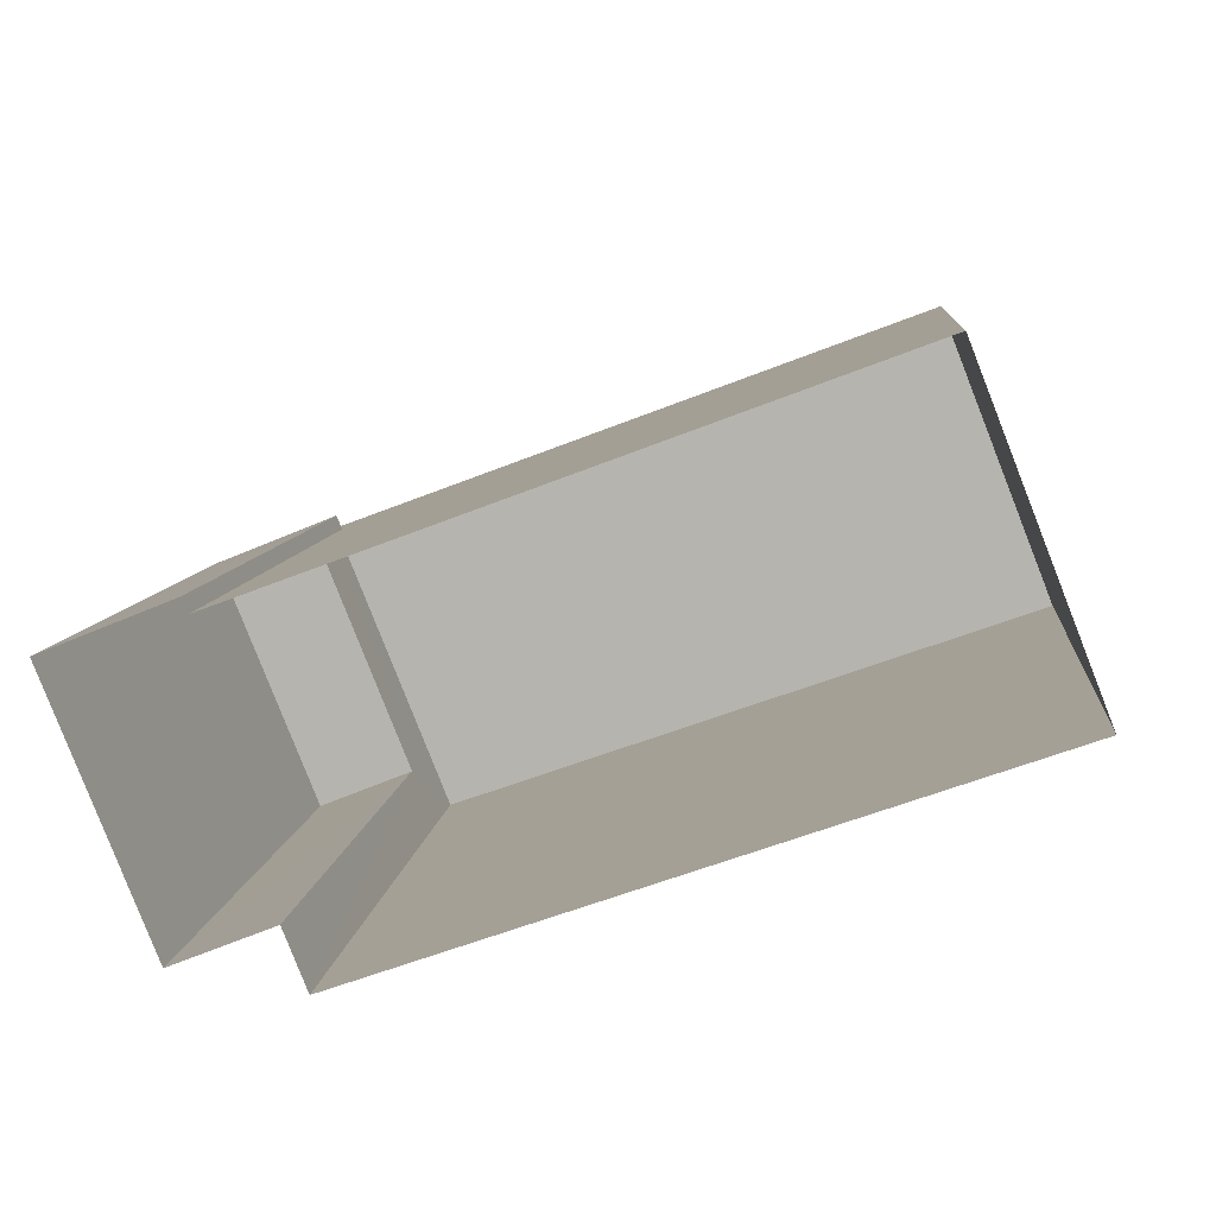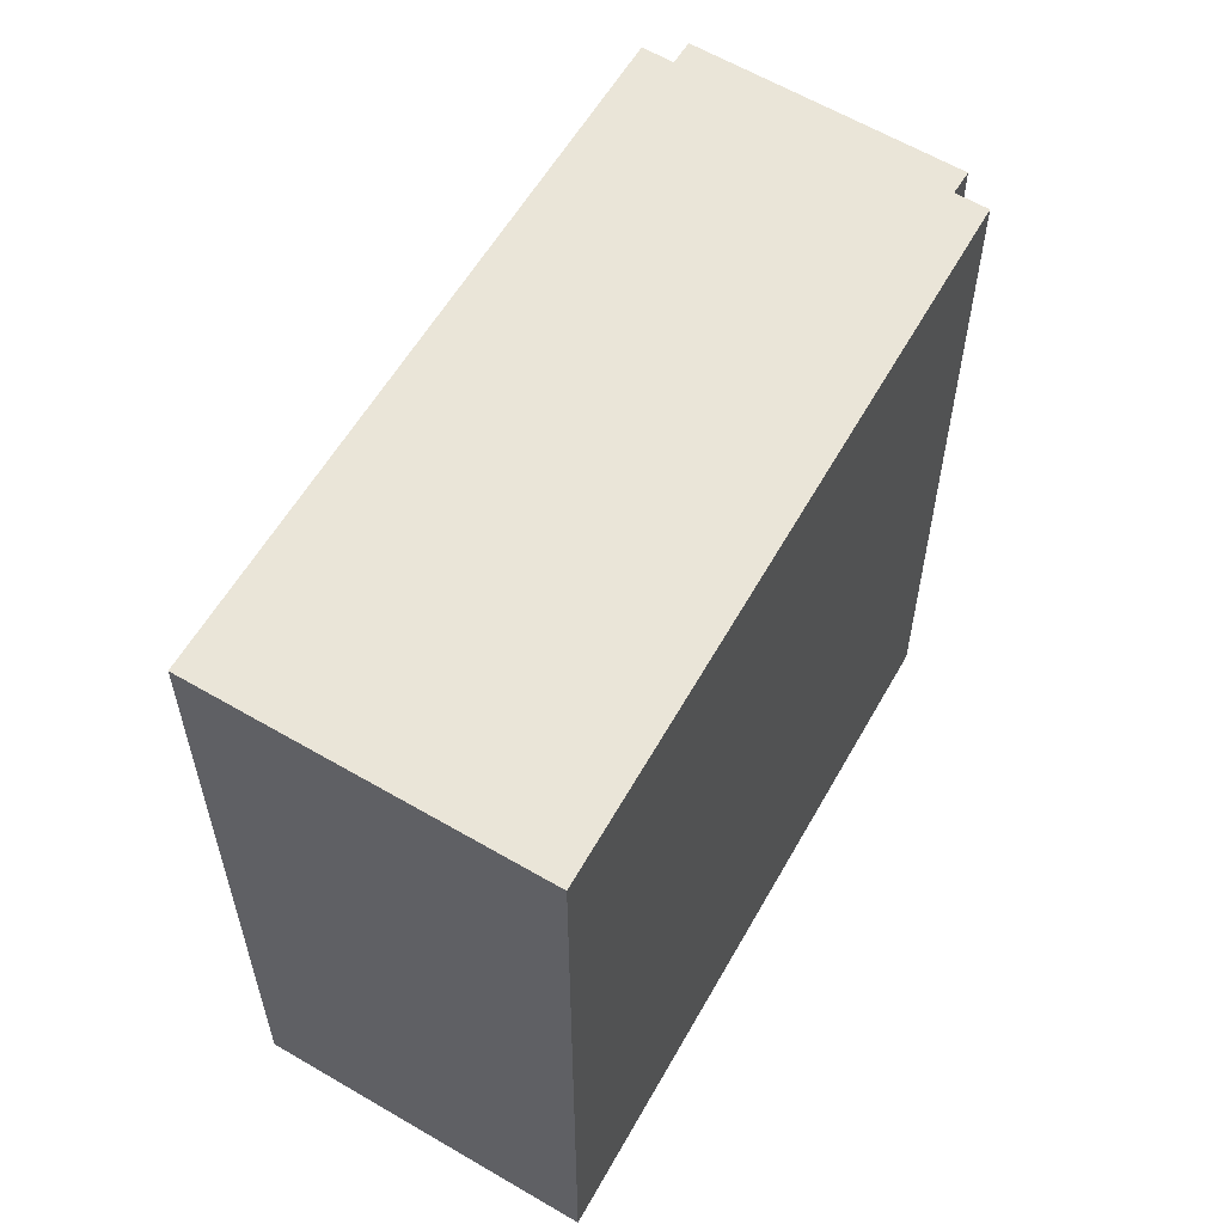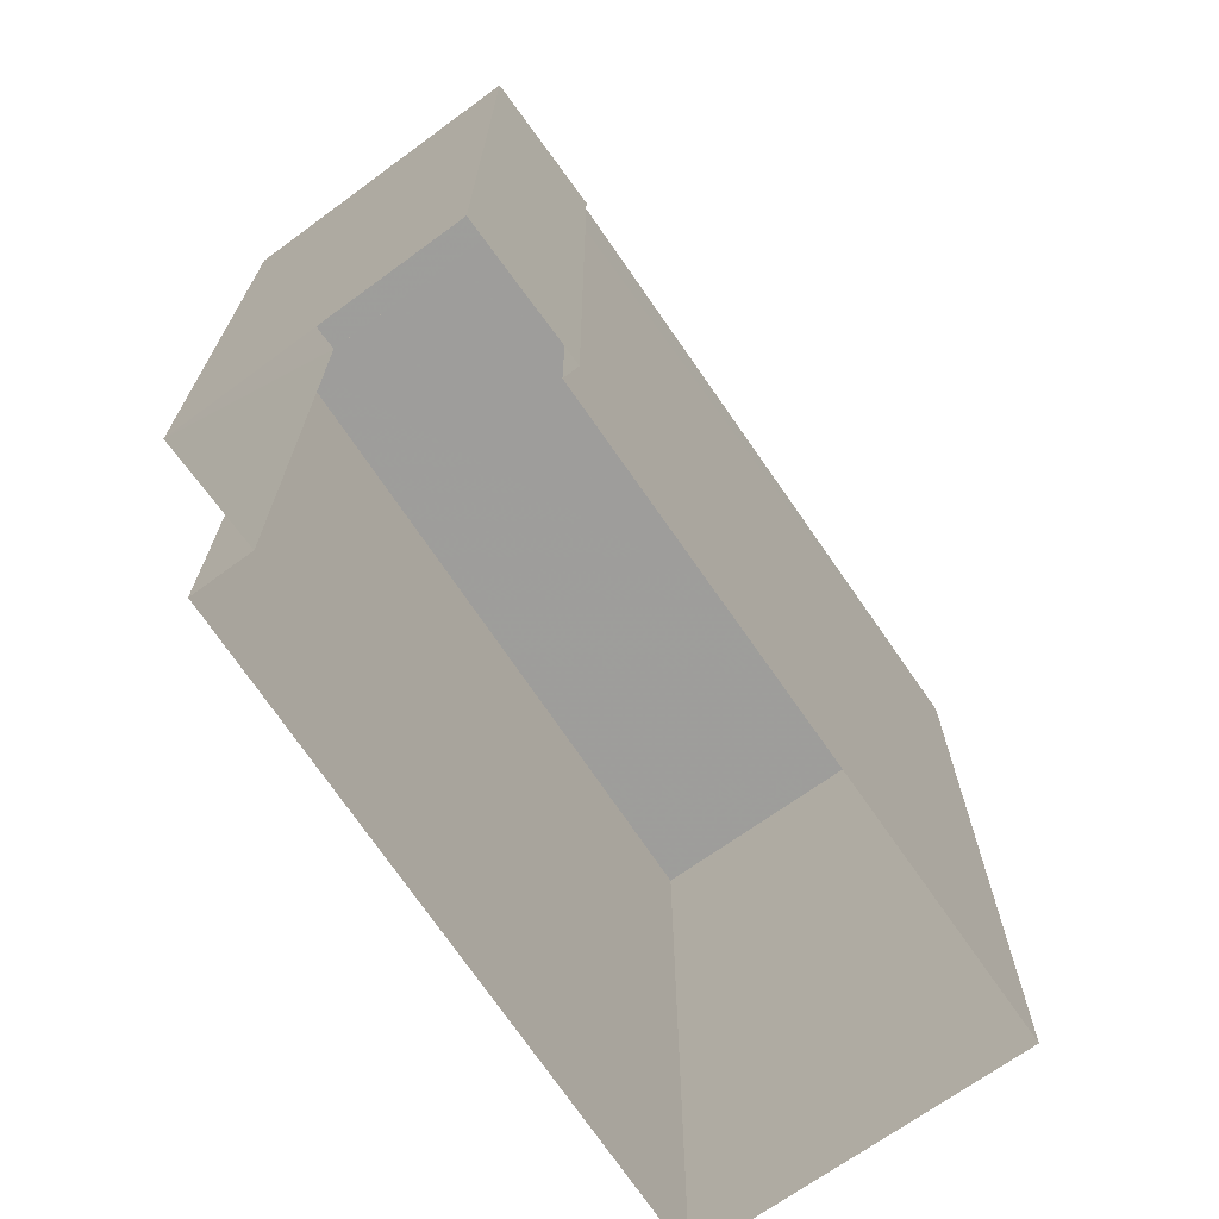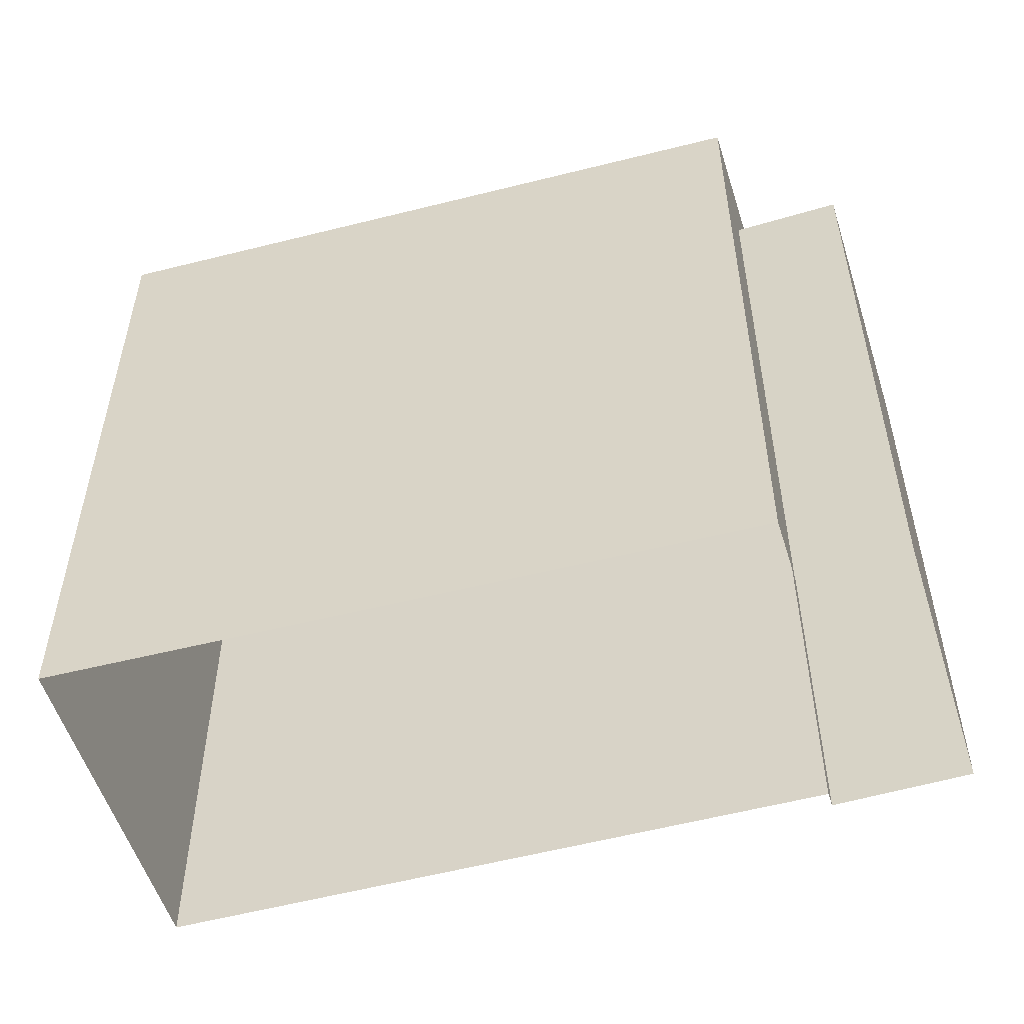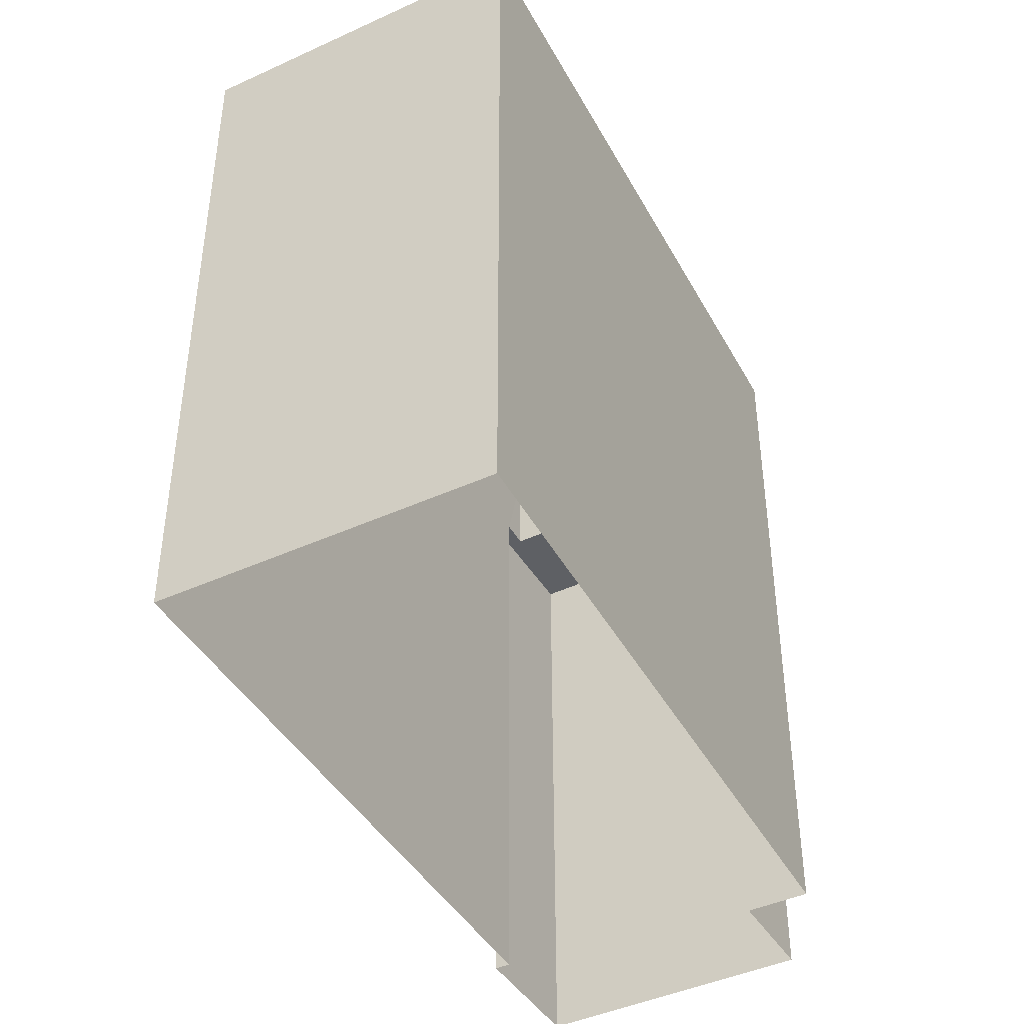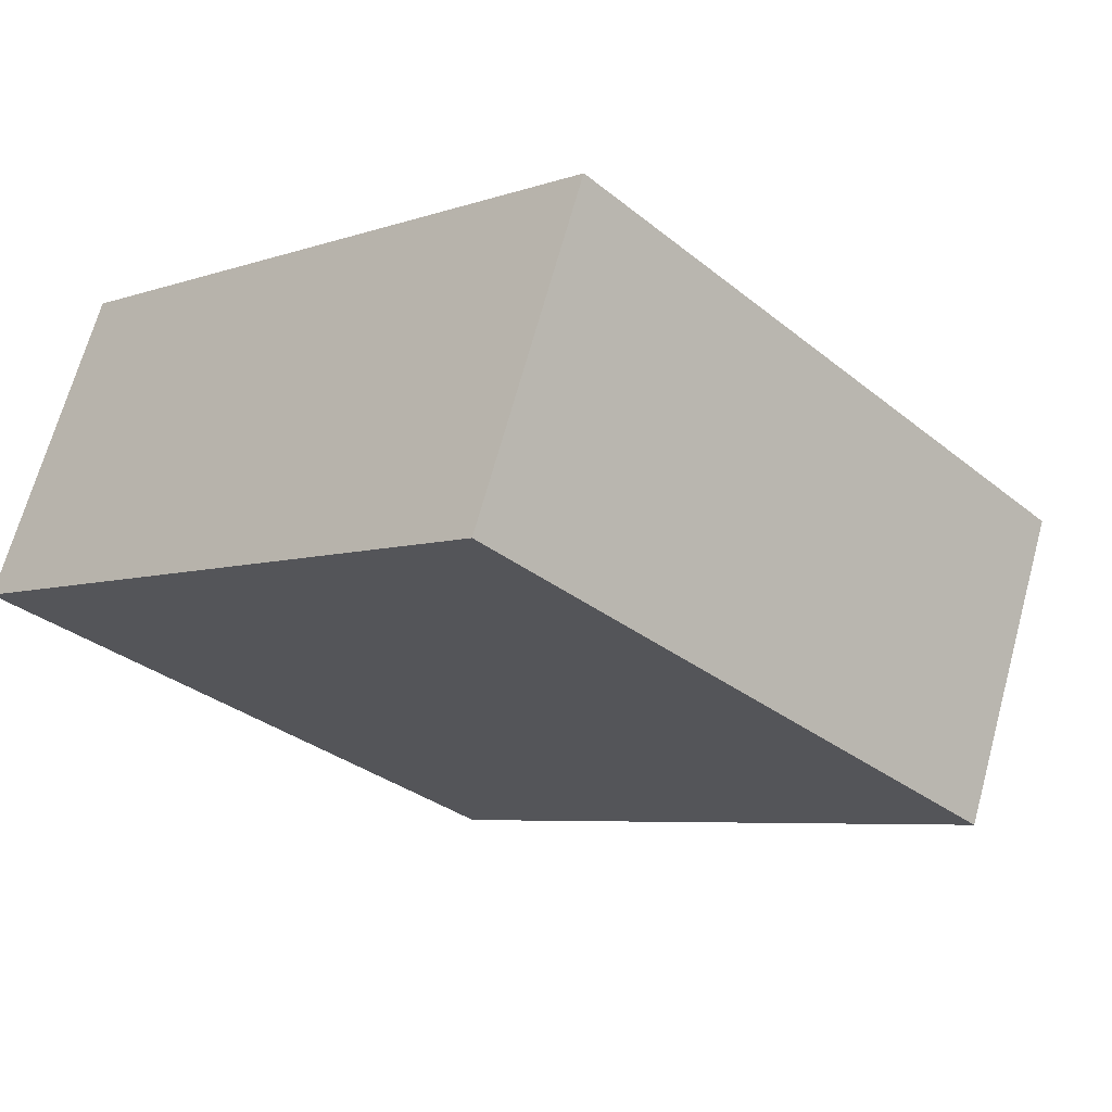
<metadata>
{"format":"obj","ext":"obj","renderer":"f3d","projection":"perspective","resolution":1024,"background":"white","views":[{"elev":8.1,"azim":-174.3,"up":"+Y"},{"elev":59.5,"azim":-80.3,"up":"+Z"},{"elev":-70.7,"azim":104.2,"up":"+Z"},{"elev":-53.8,"azim":-4.5,"up":"+Z"},{"elev":-42.8,"azim":-82.8,"up":"+Z"},{"elev":-5.8,"azim":-43.6,"up":"+Y"}]}
</metadata>
<code>
v -1.182e+04 -3.389e+04 30.24
v -1.182e+04 -3.389e+04 30.24
v -1.182e+04 -3.389e+04 30.24
v -1.182e+04 -3.389e+04 30.24
v -1.182e+04 -3.389e+04 30.24
v -1.182e+04 -3.389e+04 30.24
v -1.183e+04 -3.389e+04 30.24
v -1.183e+04 -3.388e+04 30.24
v -1.182e+04 -3.389e+04 40.36
v -1.182e+04 -3.389e+04 40.36
v -1.183e+04 -3.388e+04 40.36
v -1.183e+04 -3.389e+04 40.35
v -1.182e+04 -3.389e+04 38.91
v -1.182e+04 -3.389e+04 38.91
v -1.182e+04 -3.389e+04 38.91
v -1.182e+04 -3.389e+04 38.91
v -1.182e+04 -3.389e+04 38.91
v -1.182e+04 -3.389e+04 38.91
f 1 2 3
f 4 1 3
f 5 6 7
f 2 5 3
f 3 5 8
f 8 5 7
f 9 10 11
f 12 9 11
f 13 14 15
f 15 14 16
f 13 17 14
f 16 14 18
f 10 17 11
f 11 17 8
f 10 14 17
f 8 17 3
f 14 10 18
f 5 18 6
f 6 18 9
f 18 10 9
f 12 7 6
f 9 12 6
f 12 8 7
f 12 11 8
f 13 15 1
f 4 13 1
f 16 2 1
f 15 16 1
f 18 2 16
f 18 5 2
f 17 13 4
f 3 17 4

</code>
